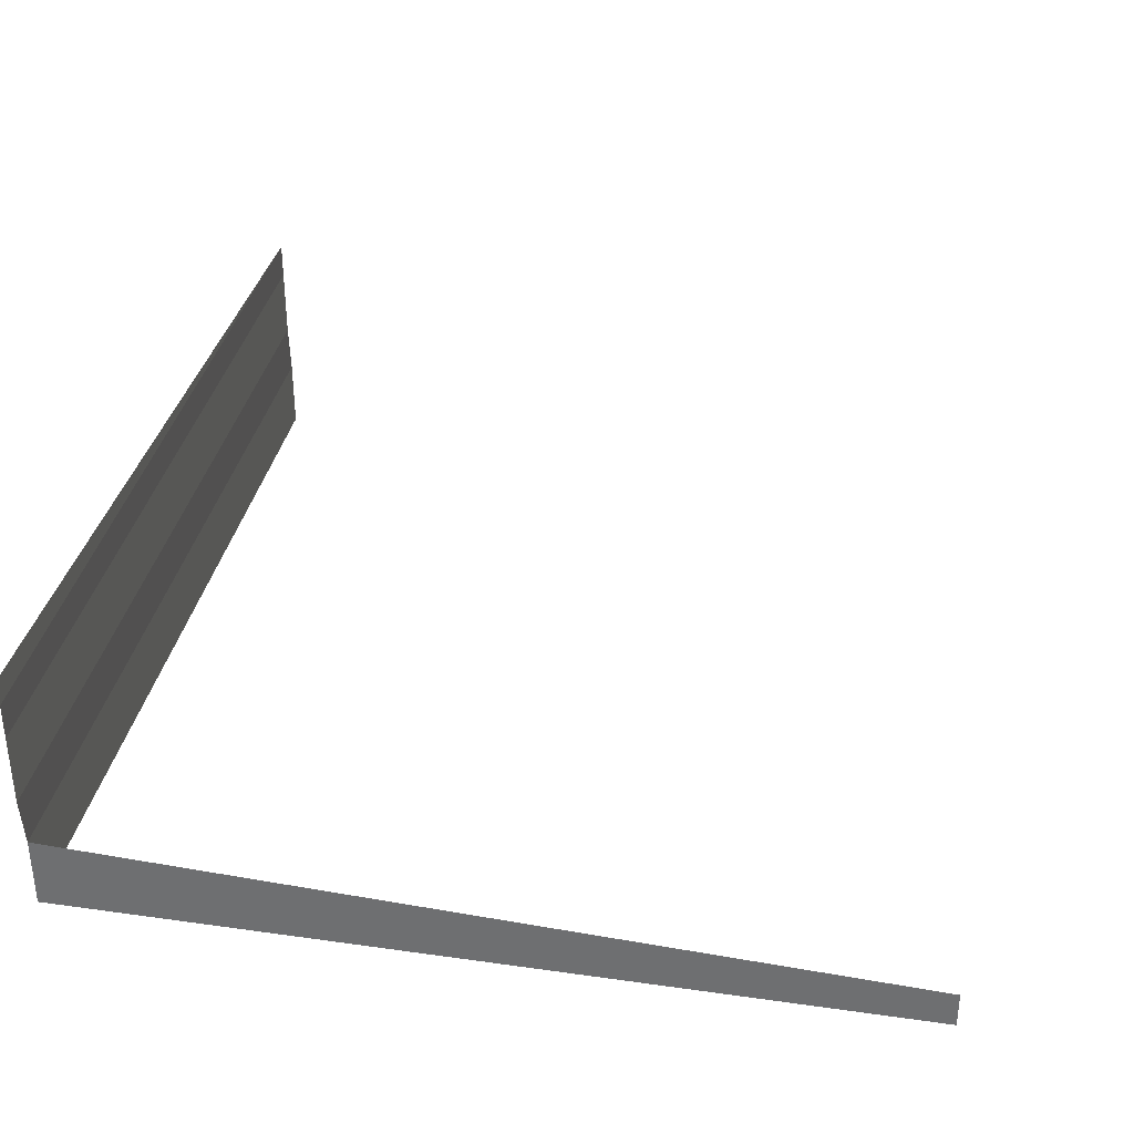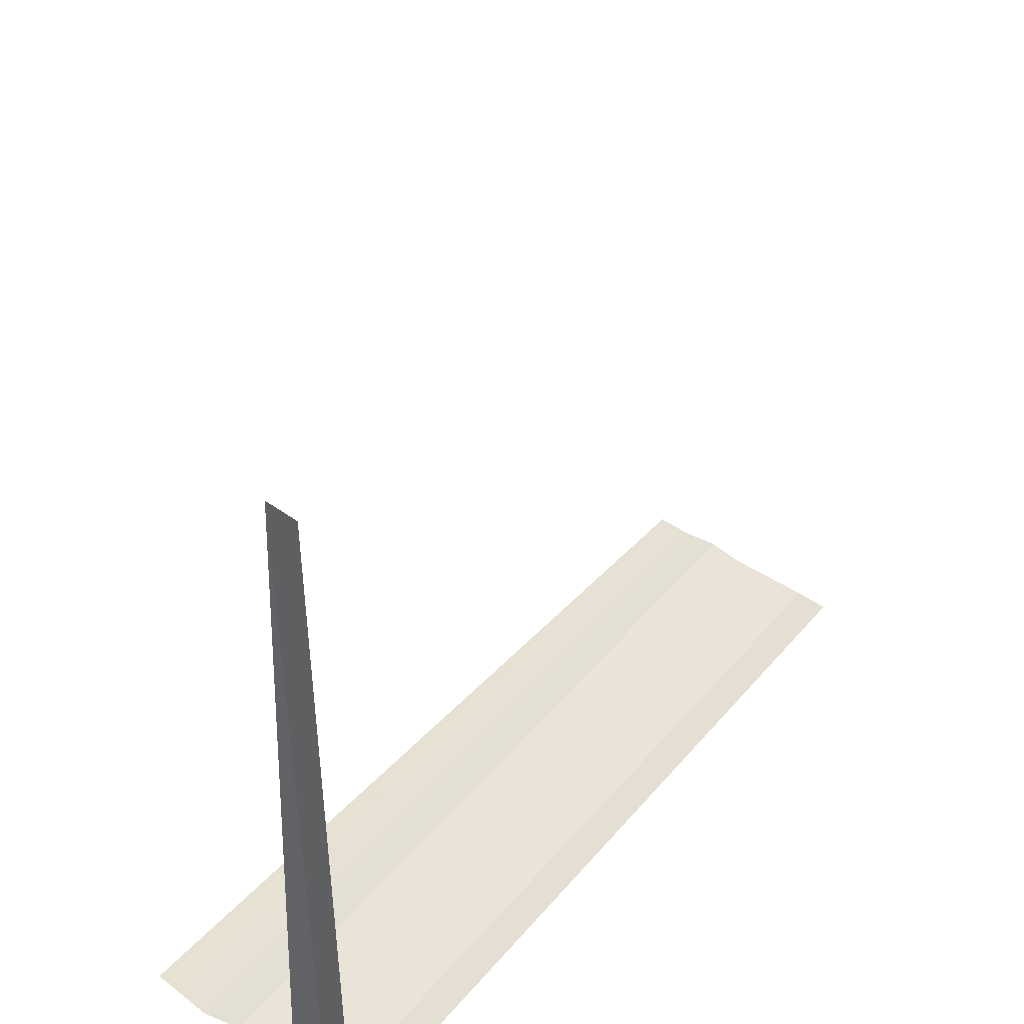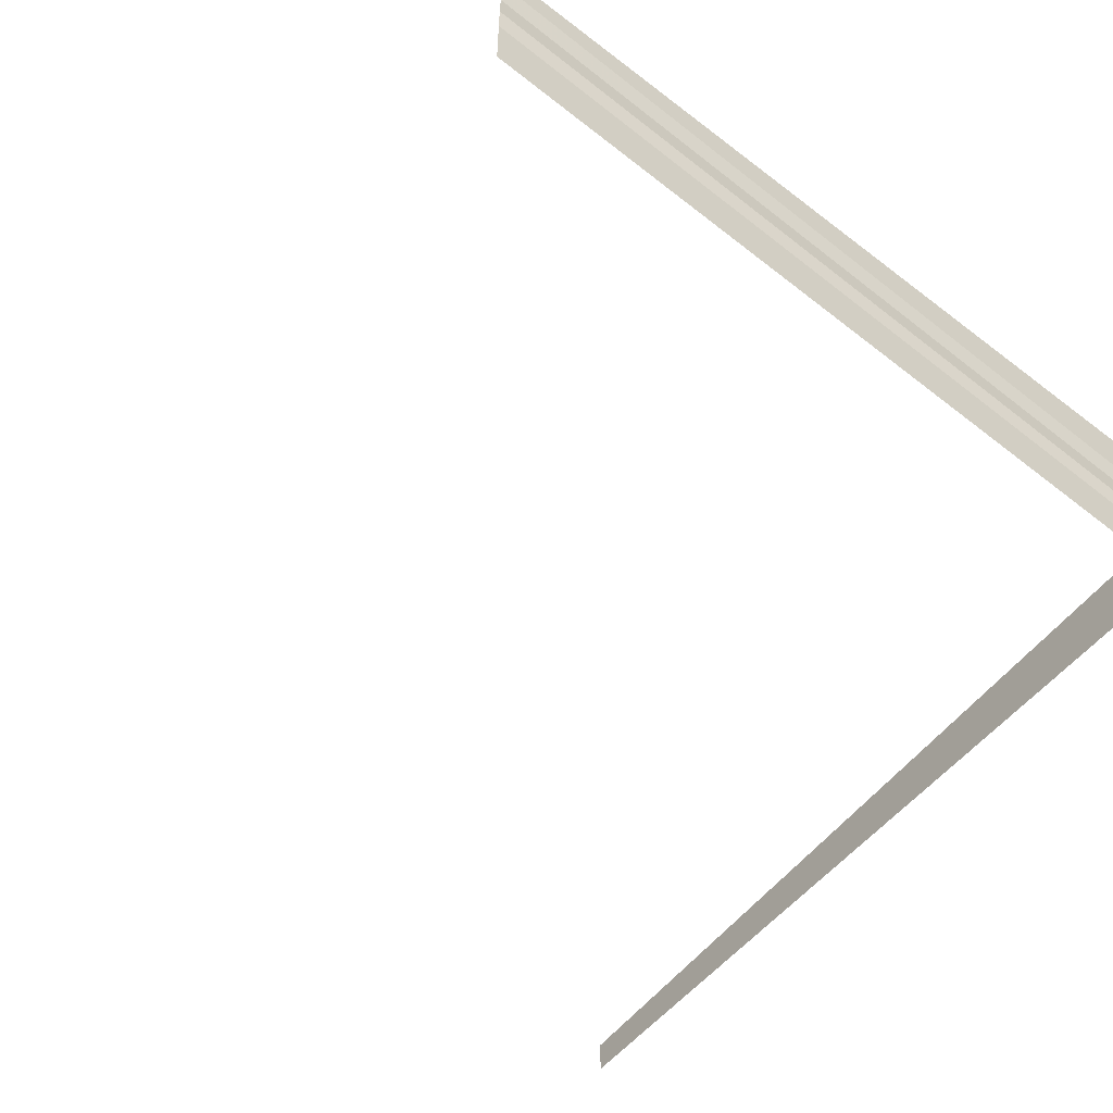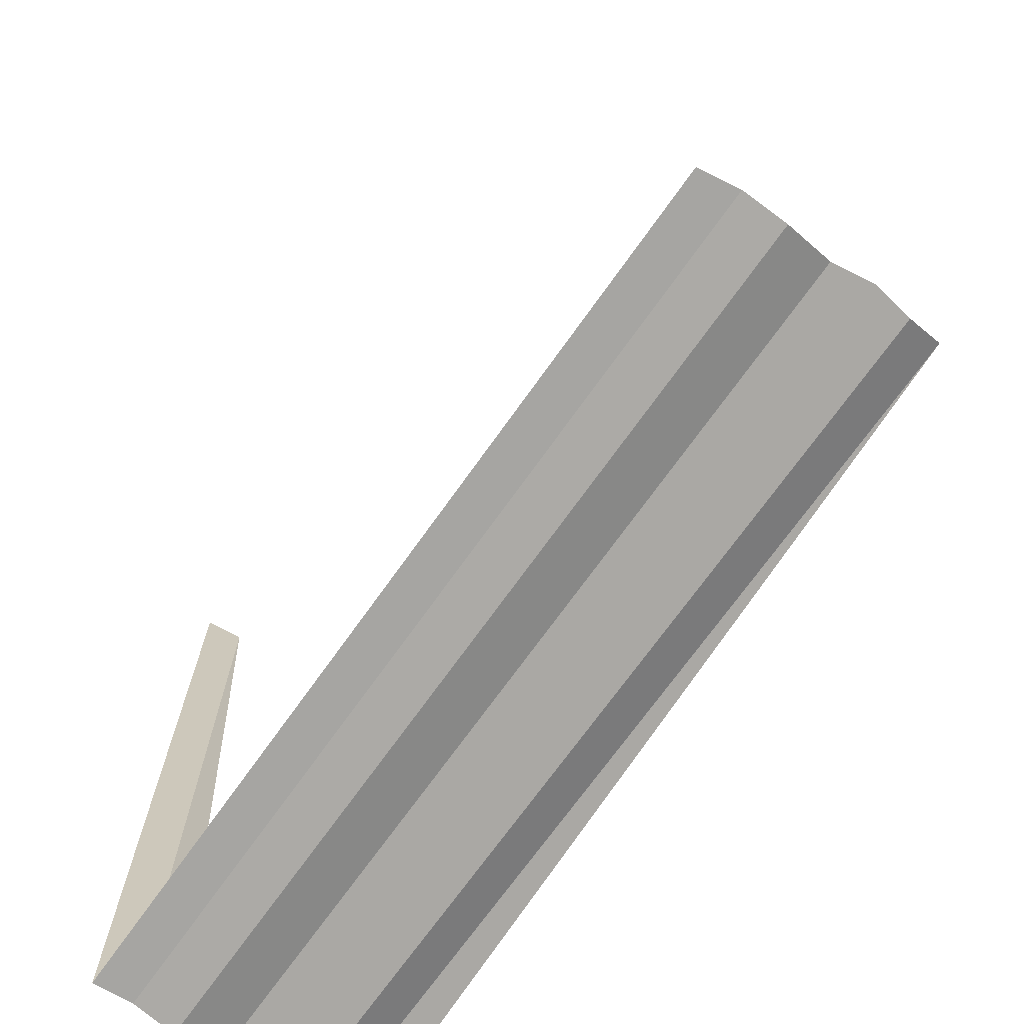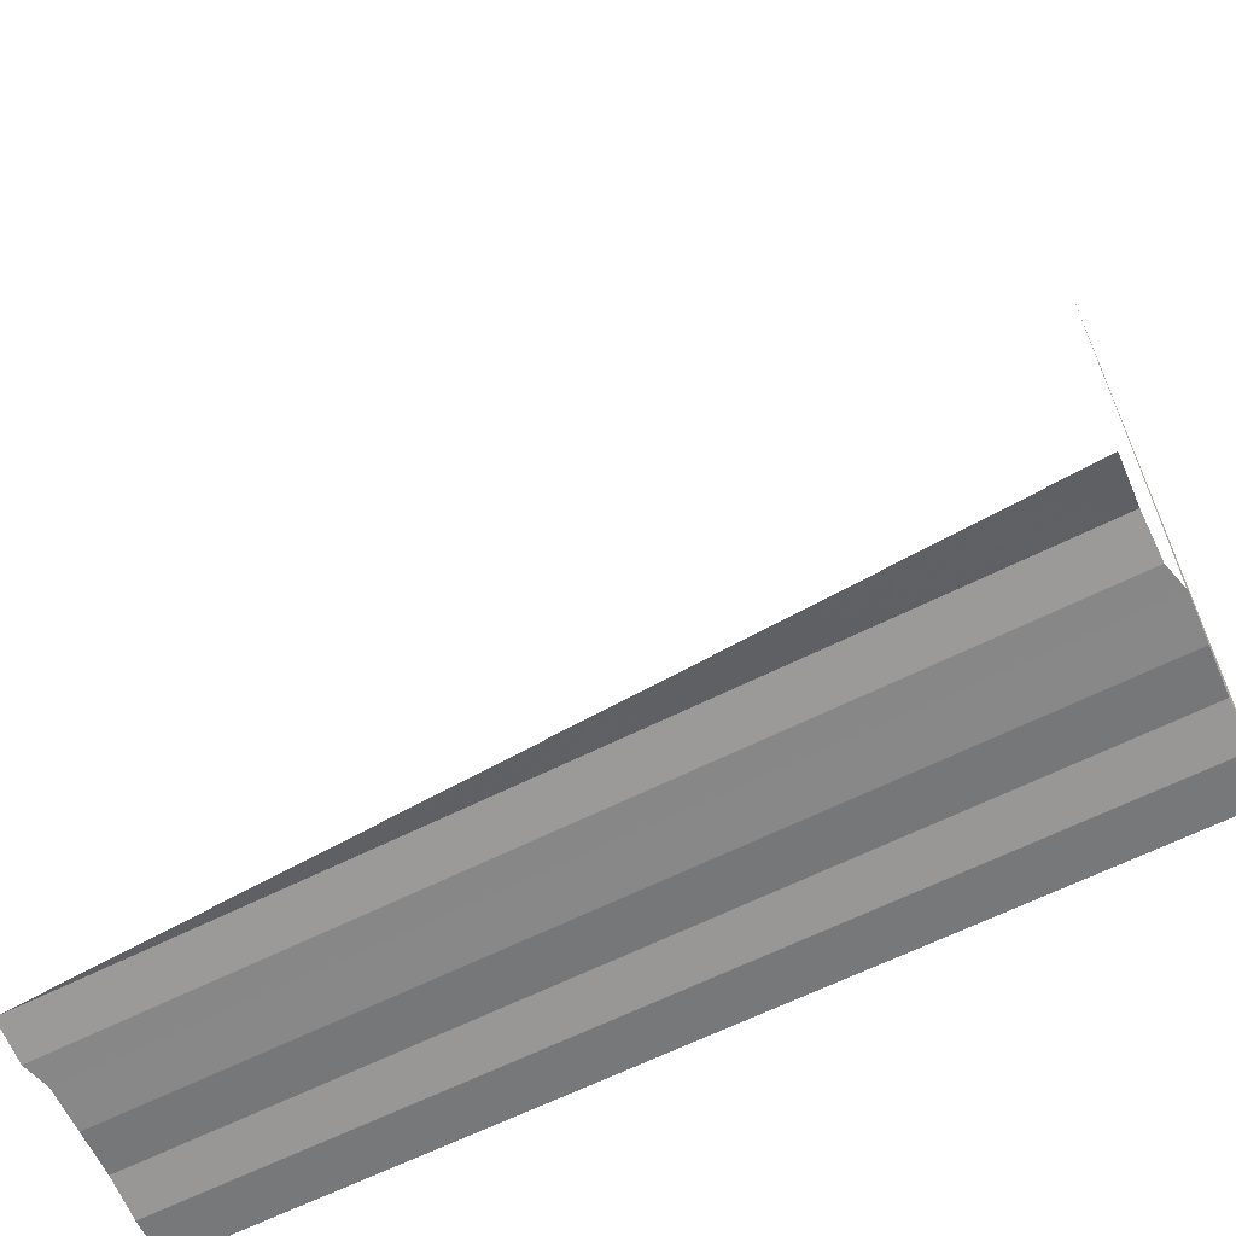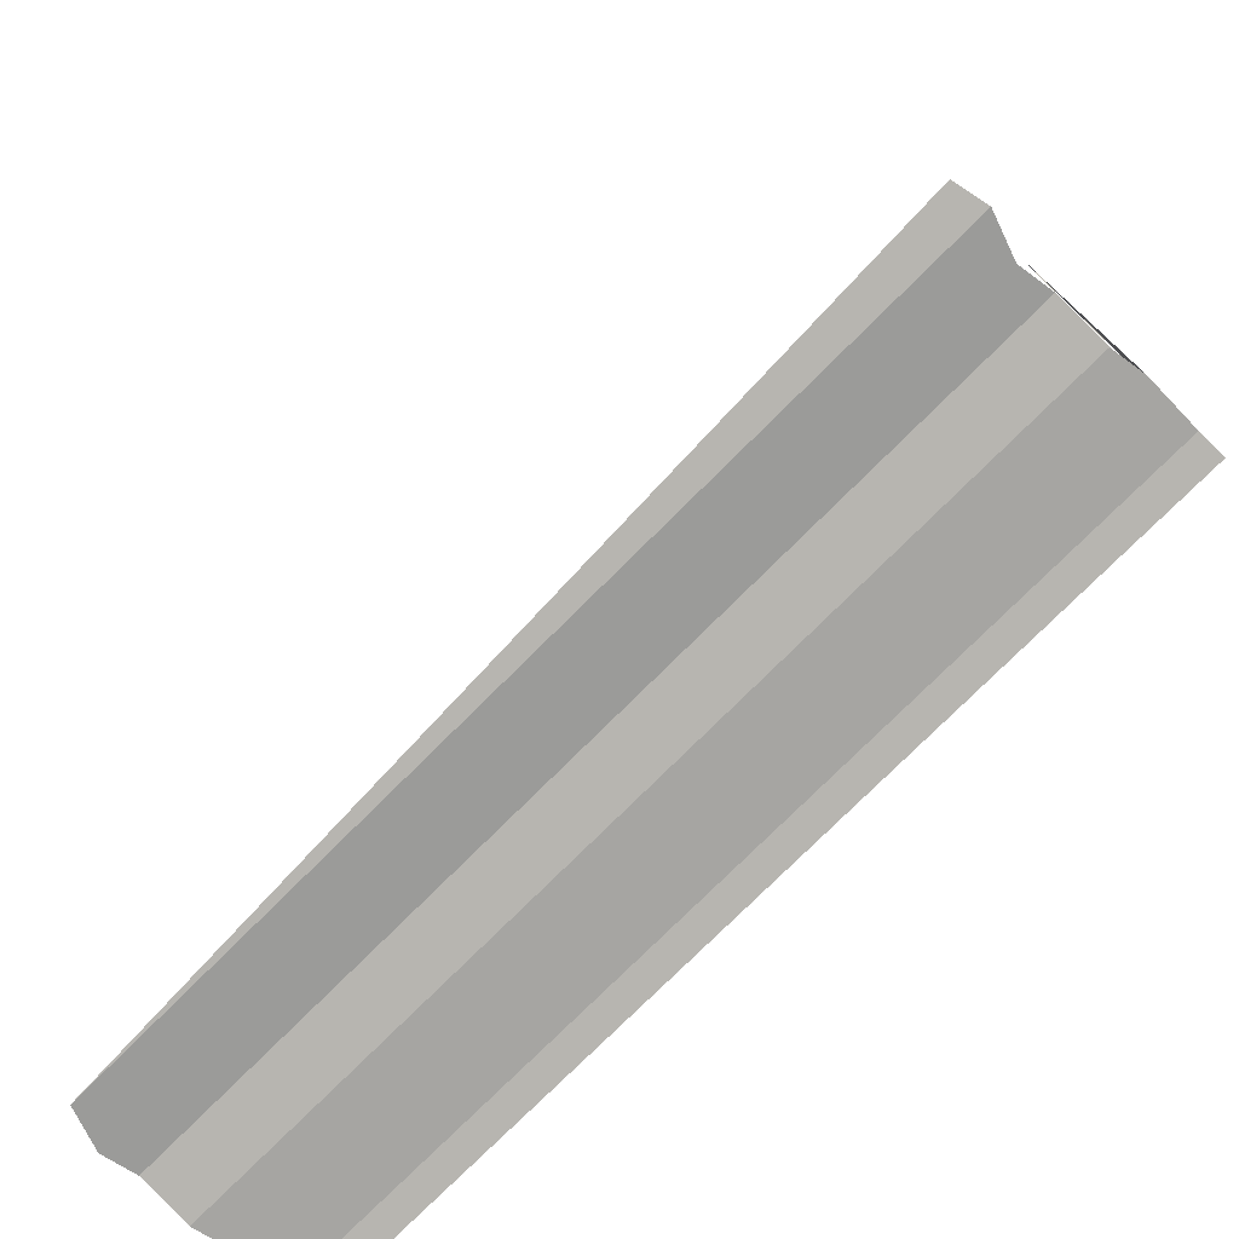
<metadata>
{"format":"obj","ext":"obj","renderer":"f3d","projection":"perspective","resolution":1024,"background":"white","views":[{"elev":35.7,"azim":100.9,"up":"+Z"},{"elev":46.2,"azim":127.8,"up":"+Y"},{"elev":-55.7,"azim":-39.9,"up":"+Z"},{"elev":-71.8,"azim":-125.5,"up":"+Y"},{"elev":-62.6,"azim":26.9,"up":"+Y"},{"elev":-75.7,"azim":44.7,"up":"+Y"}]}
</metadata>
<code>
o 7462
v 2229 1866 14.73
v 2229 1866 14.73
v 2229 1866 14.73
v 2229 1866 14.73
v 2229 1866 14.73
v 2229 1866 14.73
v 2229 1866 14.73
v 2229 1866 14.73
v 2229 1866 14.73
v 2229 1866 14.73
v 2229 1866 14.73
v 2229 1866 14.73
v 2229 1866 14.73
v 2229 1866 14.73
v 2229 1866 14.73
v 2229 1866 14.73
v 2229 1866 14.73
v 2229 1866 14.73
v 2229 1866 14.73
v 2229 1866 14.73
v 2229 1866 14.73
v 2229 1866 14.73
v 2229 1866 14.73
v 2229 1866 14.73
v 2229 1866 14.73
v 2229 1866 14.73
v 2229 1866 14.73
v 2229 1866 14.73
v 2229 1866 14.73
v 2229 1866 14.73
v 2229 1866 14.74
v 2229 1866 14.73
v 2229 1866 14.74
v 2229 1866 14.73
v 2229 1866 14.73
v 2229 1866 14.74
v 2229 1866 14.73
v 2229 1866 14.74
v 2229 1866 14.74
v 2229 1866 14.74
v 2229 1866 14.74
v 2229 1866 14.74
v 2229 1866 14.74
v 2229 1866 14.74
v 2229 1866 14.74
v 2229 1866 14.74
v 2229 1866 14.74
v 2229 1866 14.74
v 2229 1866 14.74
v 2229 1866 14.74
v 2229 1866 14.74
v 2229 1866 14.74
v 2229 1866 14.74
v 2229 1866 14.74
v 2229 1866 14.74
v 2229 1866 14.74
v 2229 1866 14.74
v 2229 1866 14.74
v 2229 1866 14.74
v 2229 1866 14.74
v 2229 1866 14.74
v 2229 1866 14.74
v 2229 1866 14.74
v 2229 1866 14.74
v 2229 1866 14.74
v 2229 1866 14.74
v 2229 1866 14.74
v 2229 1866 14.74
v 2229 1866 14.74
f 1 2 3
f 4 2 5
f 3 6 7
f 5 6 7
f 8 9 10
f 8 11 10
f 10 12 13
f 10 14 15
f 16 17 18
f 19 20 18
f 21 22 18
f 23 24 21
f 19 25 26
f 26 27 28
f 29 30 31
f 31 32 33
f 34 35 36
f 36 37 38
f 39 40 41
f 41 42 43
f 44 45 46
f 46 47 48
f 49 50 51
f 51 52 53
f 54 55 56
f 56 57 58
f 59 60 61
f 62 60 61
f 63 64 61
f 62 65 66
f 67 60 68
f 67 69 66

</code>
